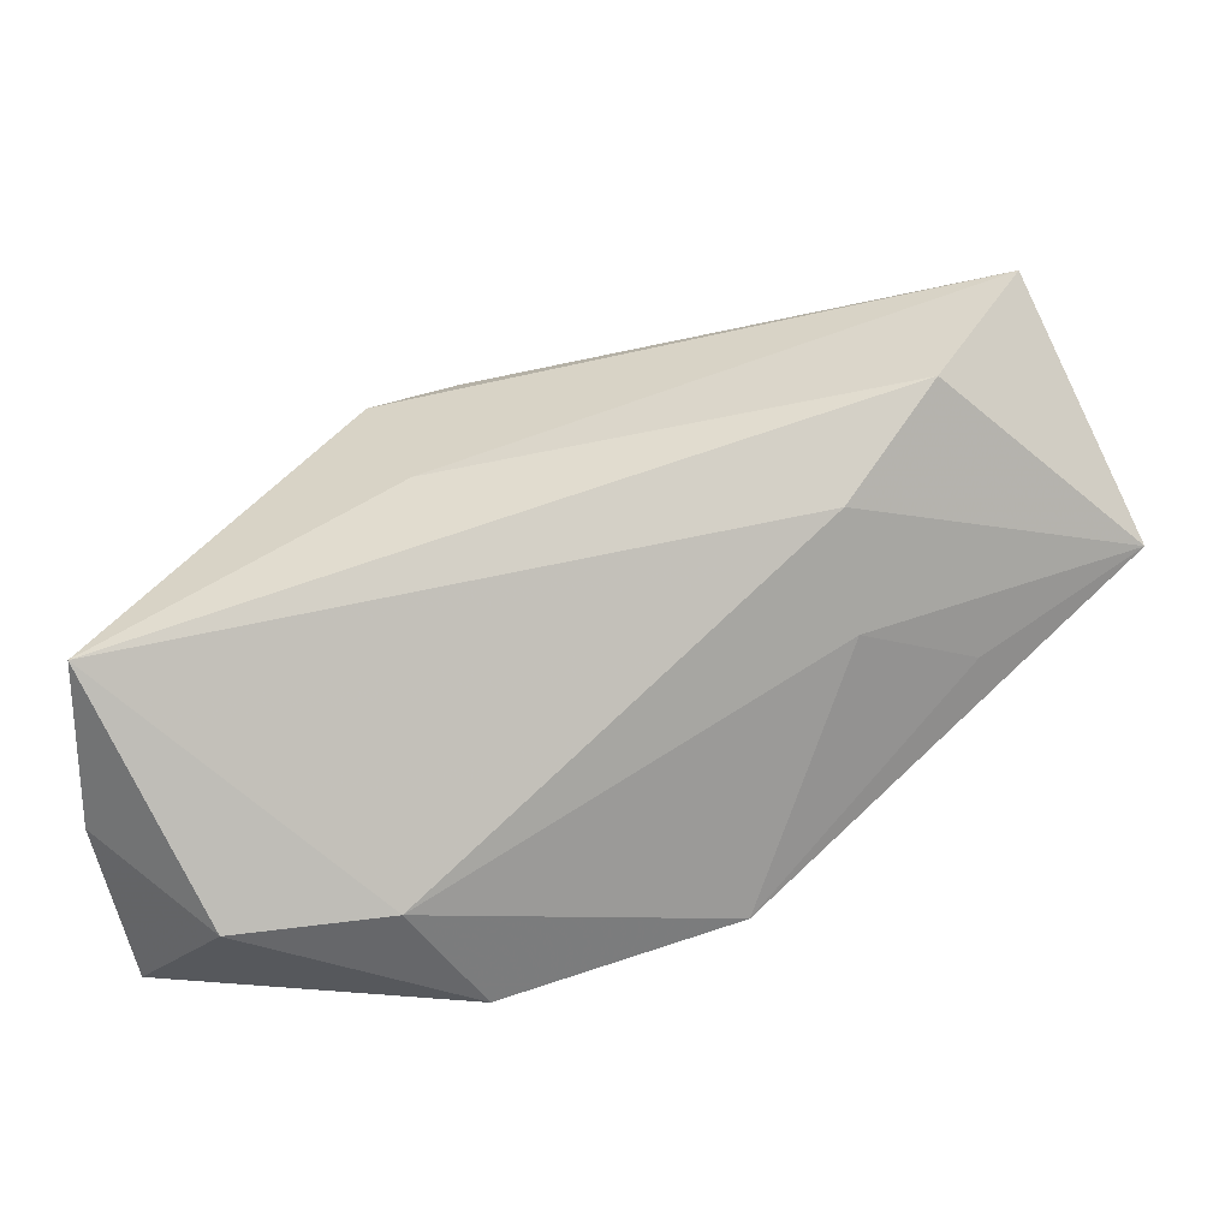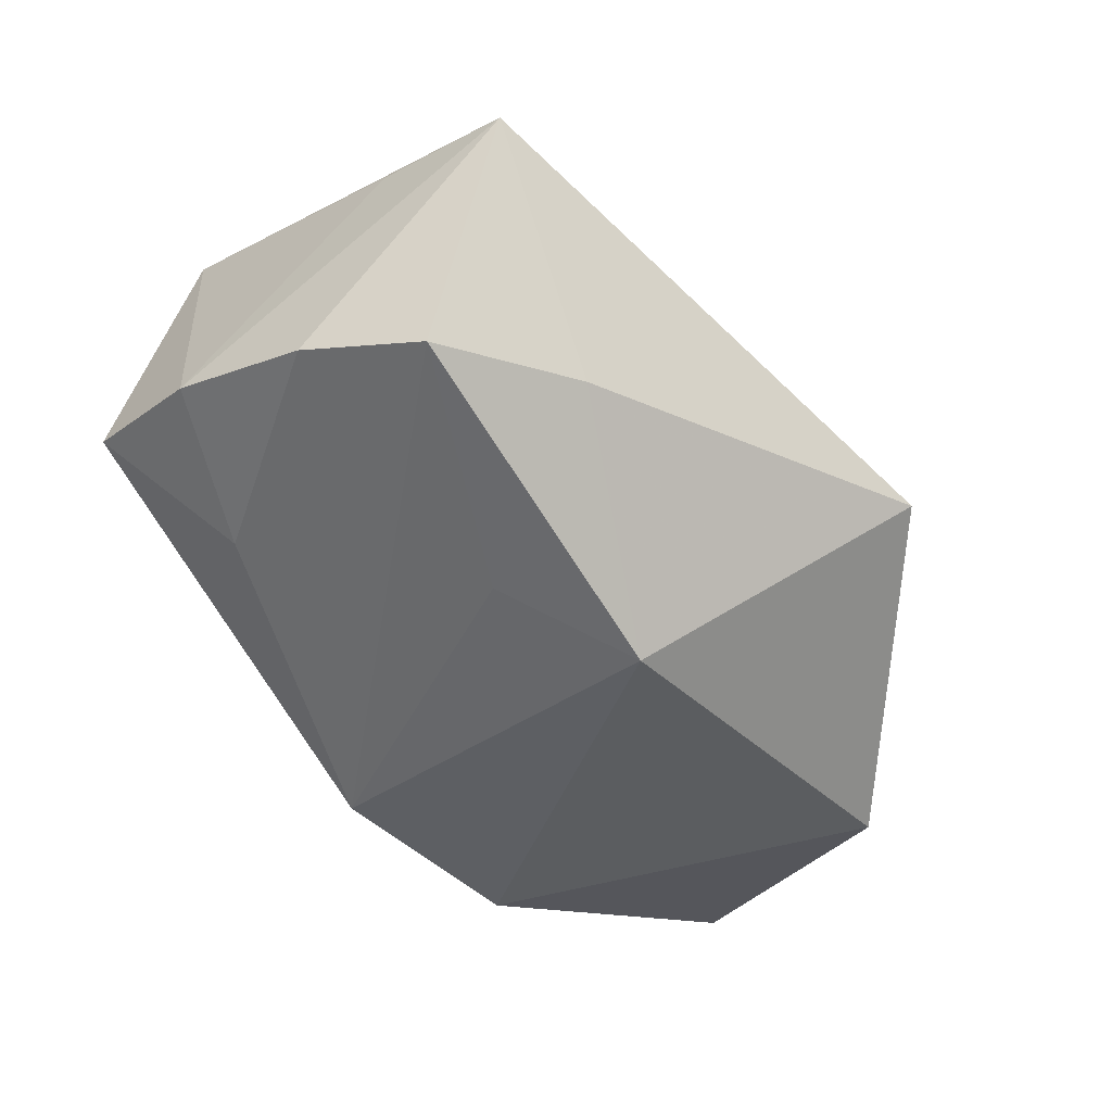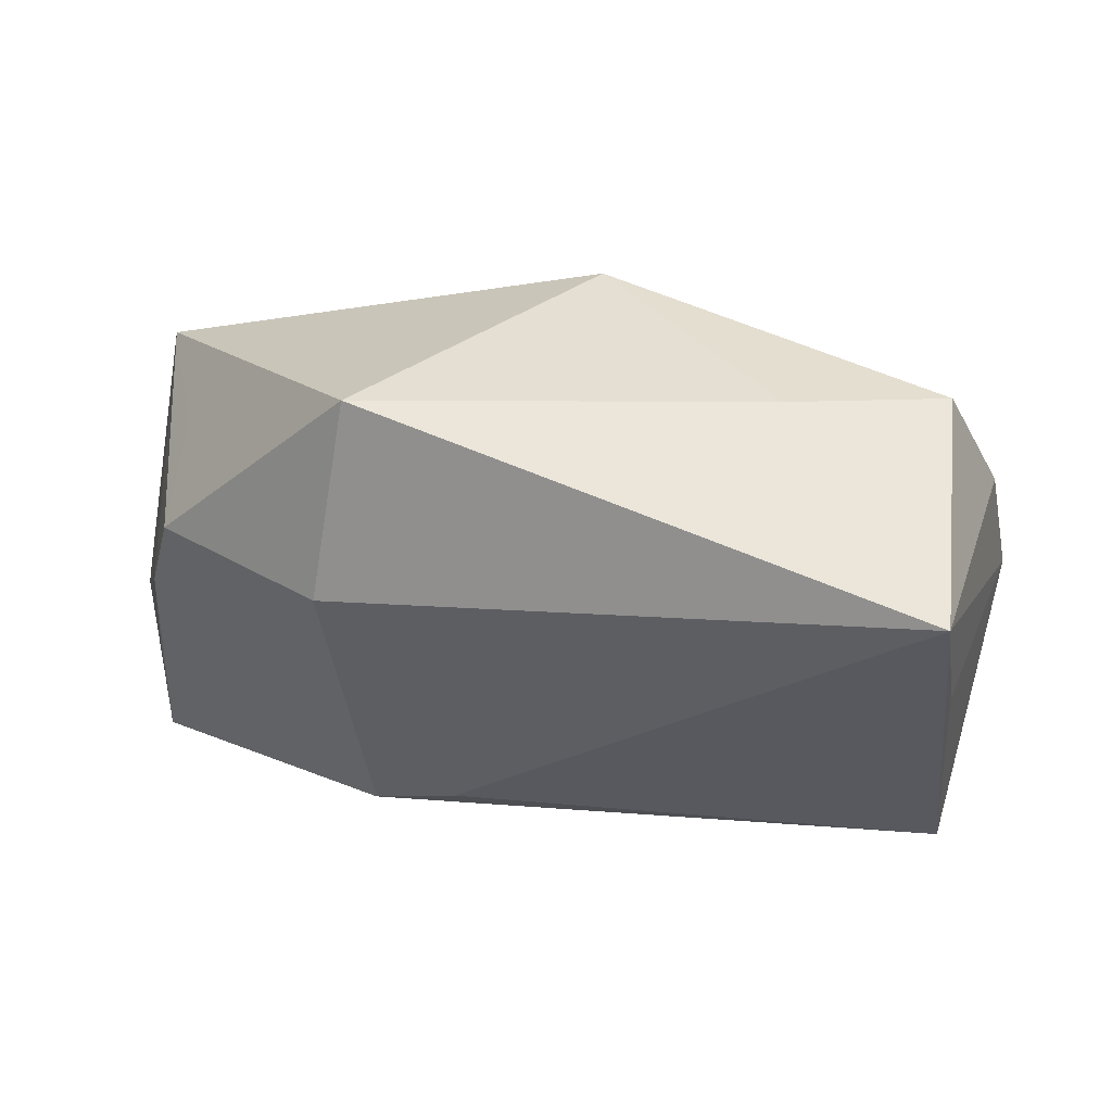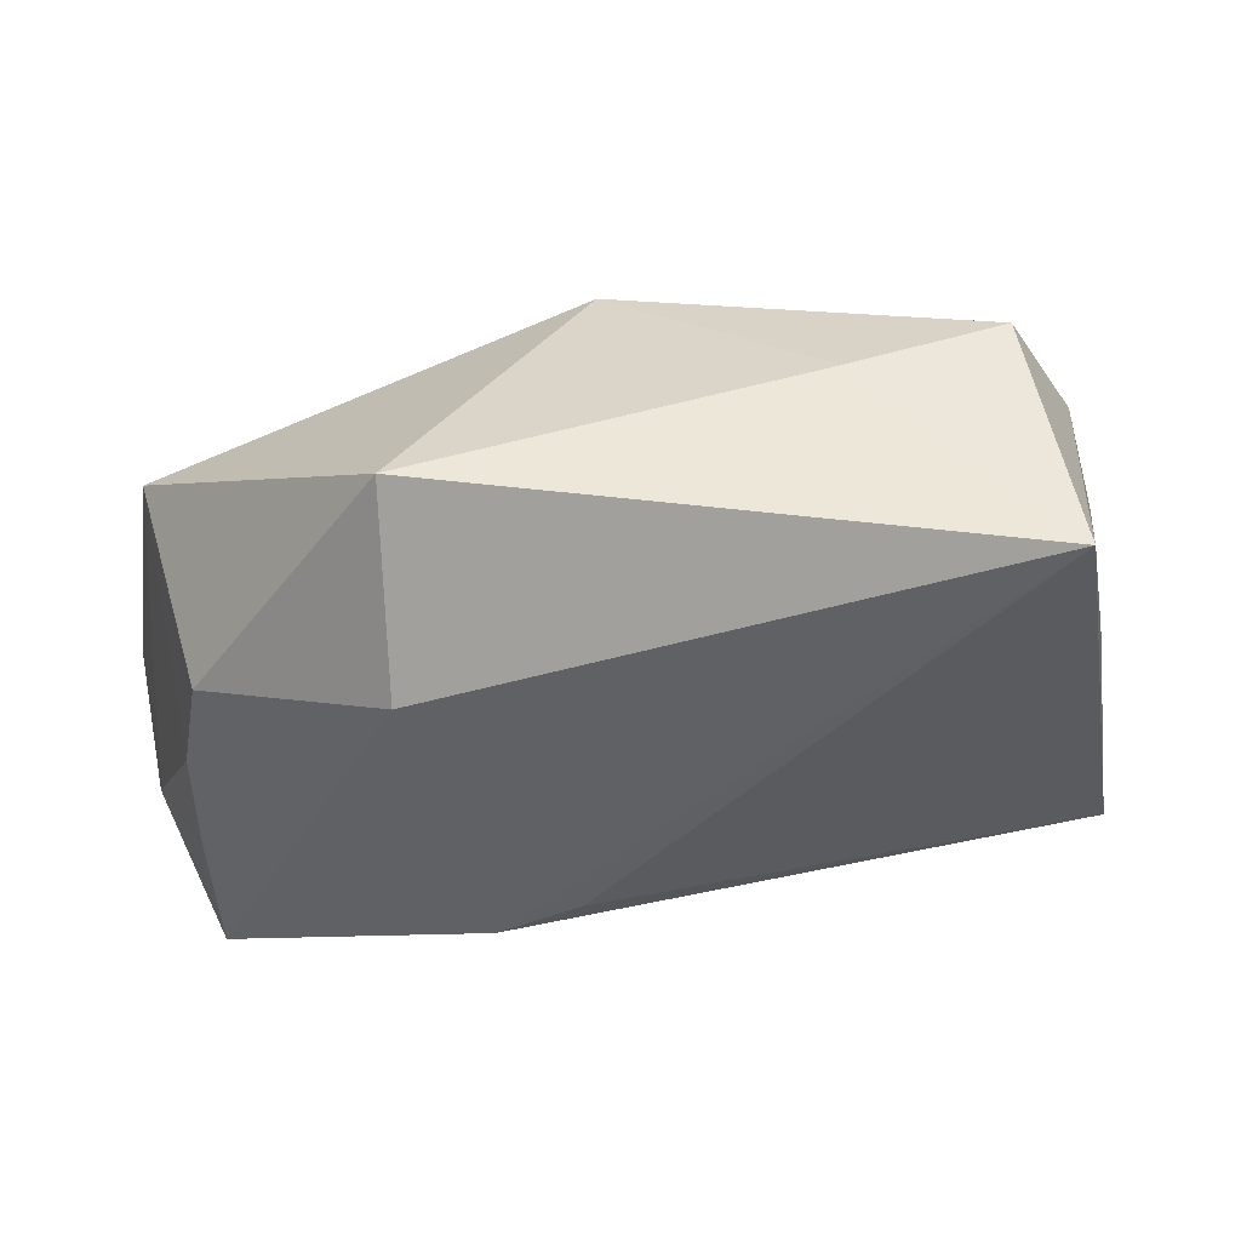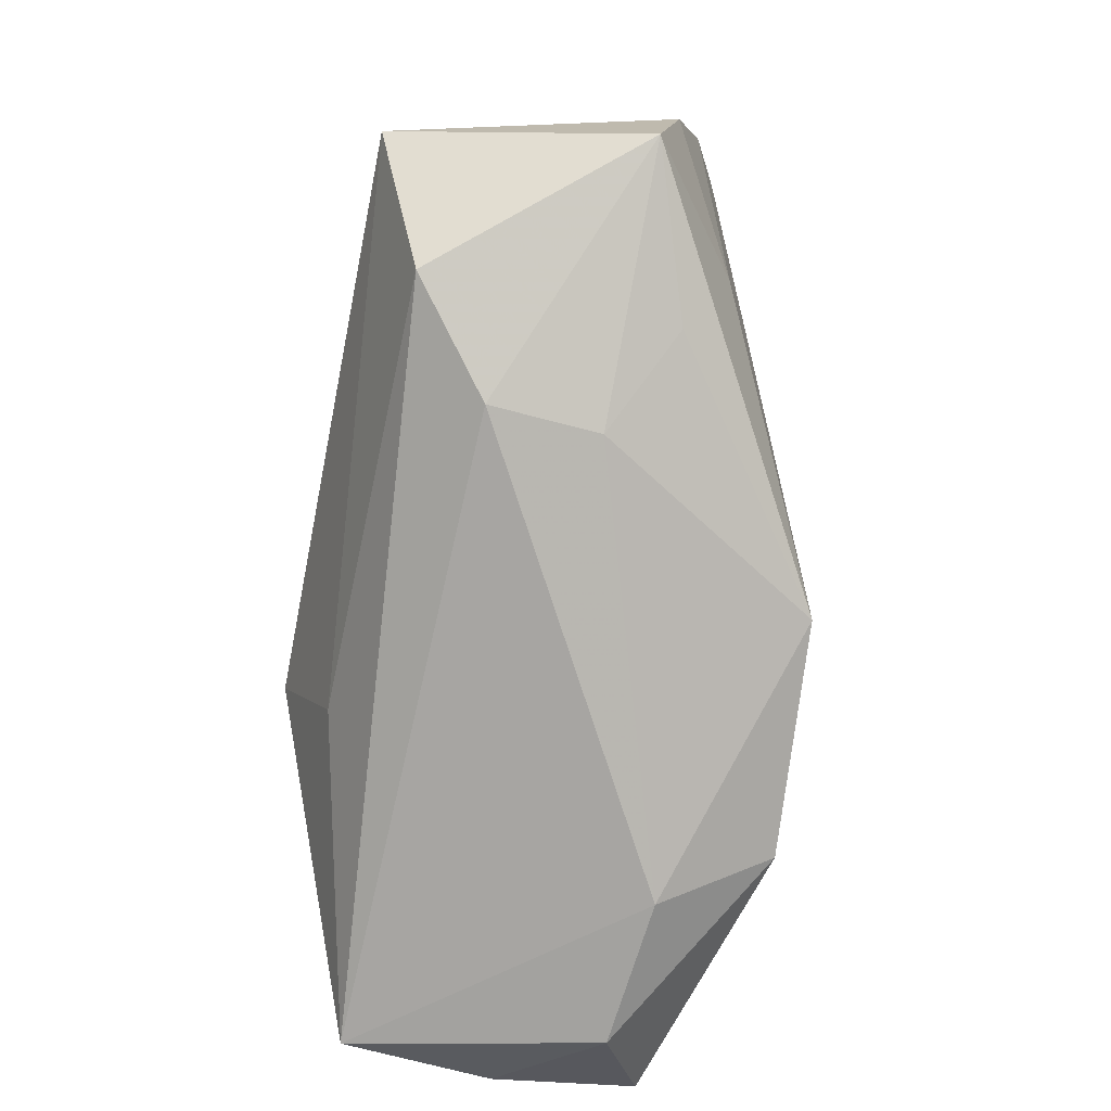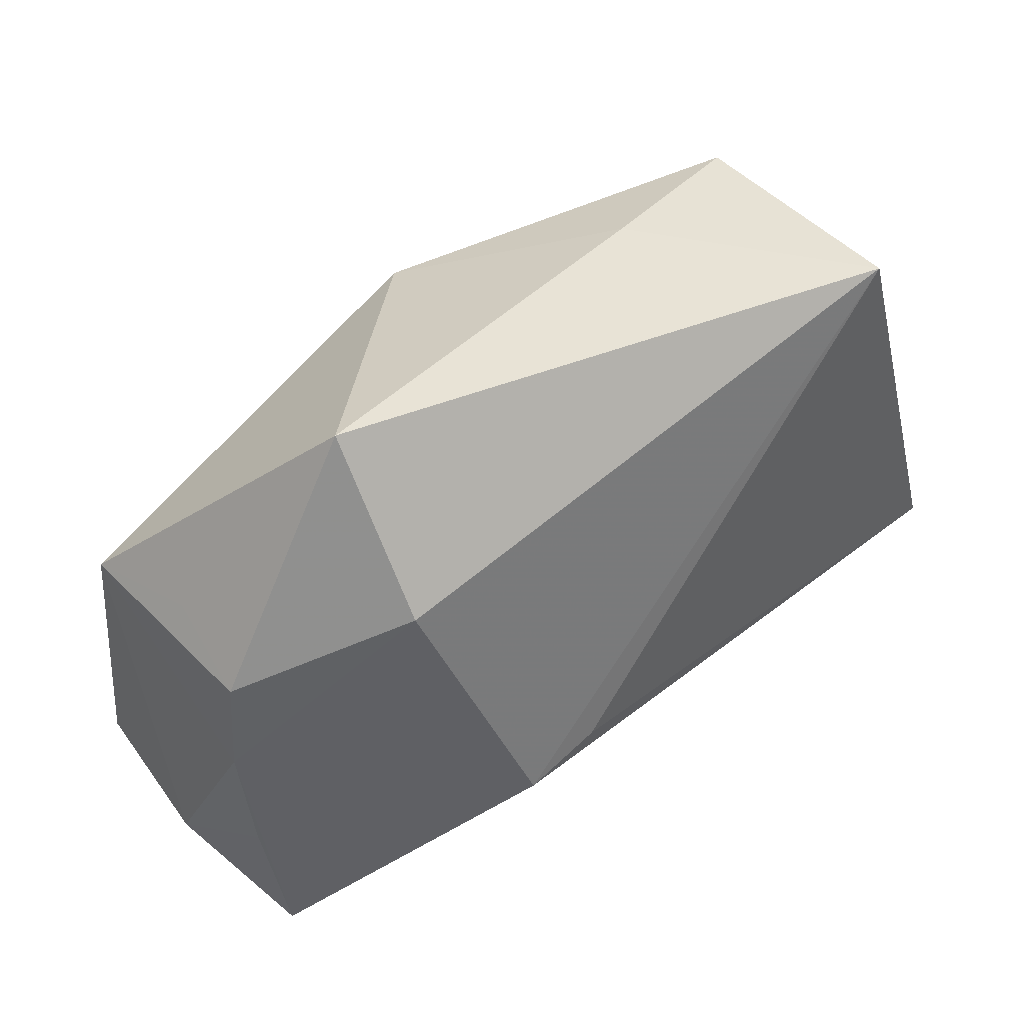
<metadata>
{"format":"obj","ext":"obj","renderer":"f3d","projection":"perspective","resolution":1024,"background":"white","views":[{"elev":-77.5,"azim":12.5,"up":"+Y"},{"elev":-39.4,"azim":138.3,"up":"+Z"},{"elev":72.0,"azim":3.0,"up":"+Y"},{"elev":66.6,"azim":-12.8,"up":"+Y"},{"elev":-71.7,"azim":78.6,"up":"+Y"},{"elev":60.8,"azim":-39.3,"up":"+Y"}]}
</metadata>
<code>
v -0.01932 0.0195 0.01081
v 0.01493 0.01041 -0.01653
v 0.04141 -0.0002991 -0.002267
v 0.01854 -0.0213 -6.056e-05
v 0.02805 -0.01851 0.01701
v 0.01931 -0.02216 0.009672
v 0.02986 -0.007488 -0.008774
v -0.03734 -0.01133 0.006917
v -0.01143 -0.01559 0.01761
v 0.03171 0.03015 0.01385
v 0.03835 0.01284 -0.005364
v -0.03782 -0.02431 0.01122
v -0.01702 0.03131 -0.002442
v -0.03273 0.01142 -0.007307
v 0.03658 -0.008026 0.02202
v -0.03638 0.0005365 0.003819
v 0.006174 -0.02025 -0.02011
v -0.007727 -0.001979 0.02202
v -0.03415 0.01004 0.001952
v 0.01861 0.02647 -0.006109
v -0.01412 -0.02291 -0.02143
v 0.04148 -0.01275 -6.12e-05
v -0.04094 -0.02048 -0.002336
v 0.003284 0.01619 -0.02164
v 0.033 0.02322 -0.008482
v -0.01493 -0.004095 0.02202
v -0.03162 -0.02728 -0.01061
v 0.03384 0.01705 0.01582
v -0.01826 -0.02728 -0.0119
v -0.03546 0.007516 -0.01774
v 0.02718 -0.01689 -0.004814
v -0.04031 -0.01852 -0.01523
f 17 24 2
f 25 2 24
f 17 2 25
f 13 24 30
f 7 22 17
f 3 22 7
f 17 25 7
f 32 30 21
f 21 24 17
f 21 30 24
f 26 1 12
f 12 1 16
f 12 9 26
f 5 9 12
f 26 9 15
f 15 9 5
f 5 22 15
f 15 22 3
f 20 24 13
f 20 25 24
f 19 30 16
f 19 1 13
f 16 1 19
f 17 22 31
f 31 4 17
f 22 4 31
f 23 30 32
f 16 30 23
f 32 21 27
f 27 23 32
f 12 23 27
f 3 7 11
f 11 7 25
f 10 11 25
f 25 20 10
f 3 11 10
f 10 20 13
f 10 1 26
f 13 1 10
f 13 30 14
f 14 19 13
f 30 19 14
f 8 12 16
f 16 23 8
f 8 23 12
f 29 27 21
f 29 21 17
f 17 4 29
f 12 27 29
f 26 15 18
f 18 10 26
f 15 10 18
f 28 15 3
f 3 10 28
f 28 10 15
f 6 29 4
f 6 22 5
f 6 4 22
f 5 12 6
f 12 29 6

</code>
